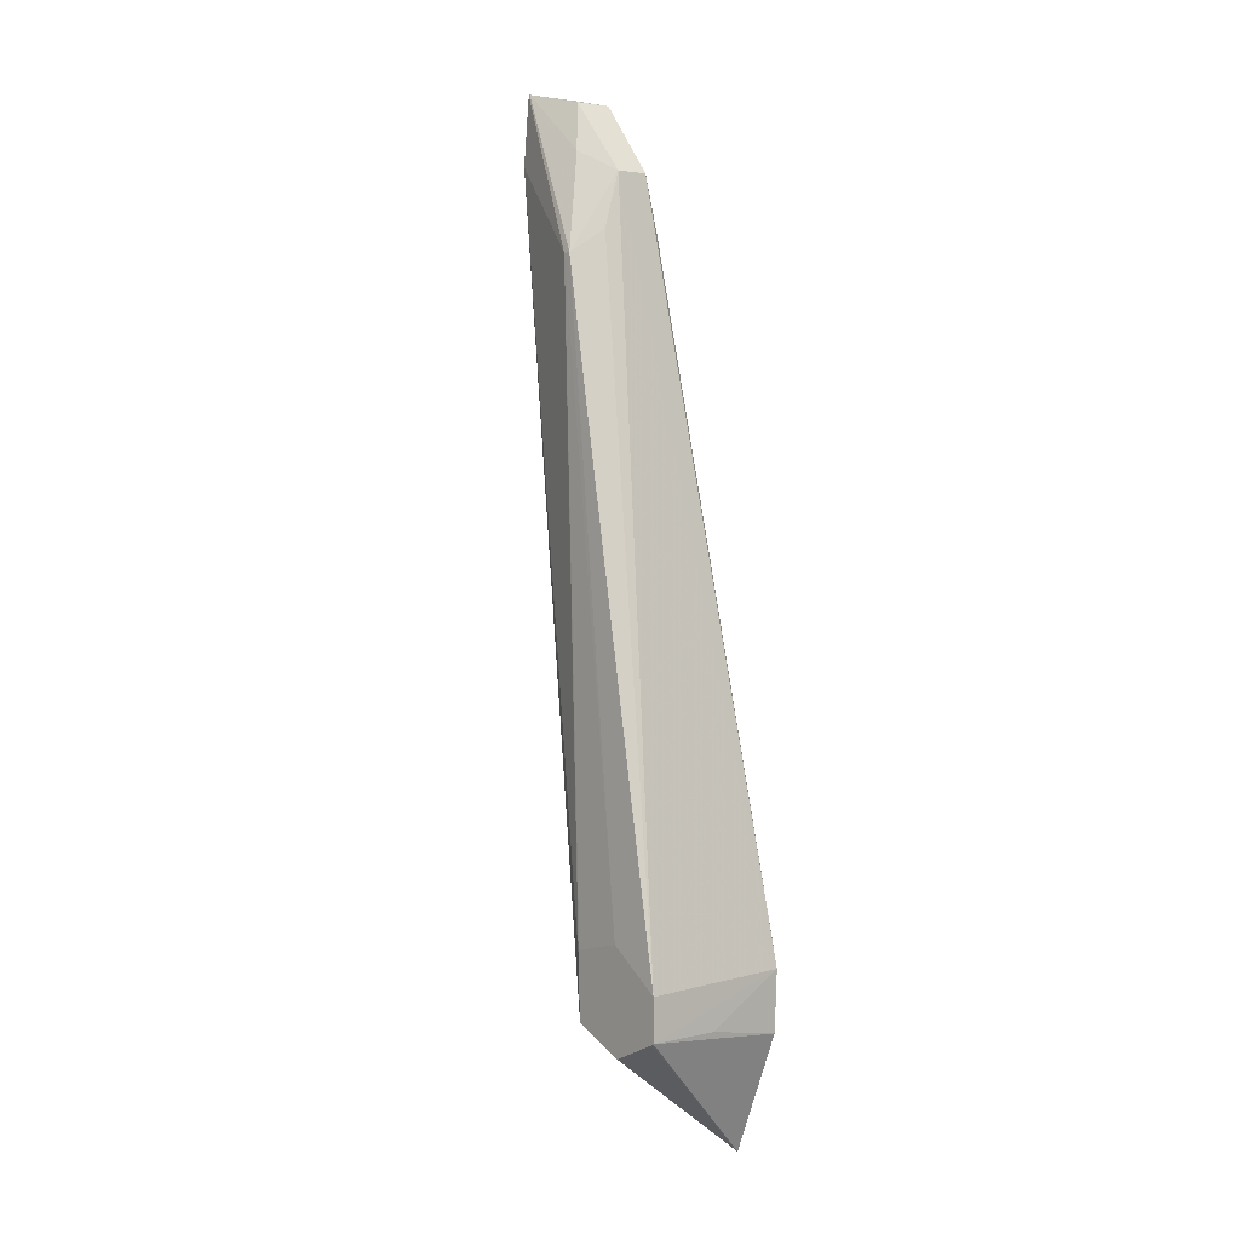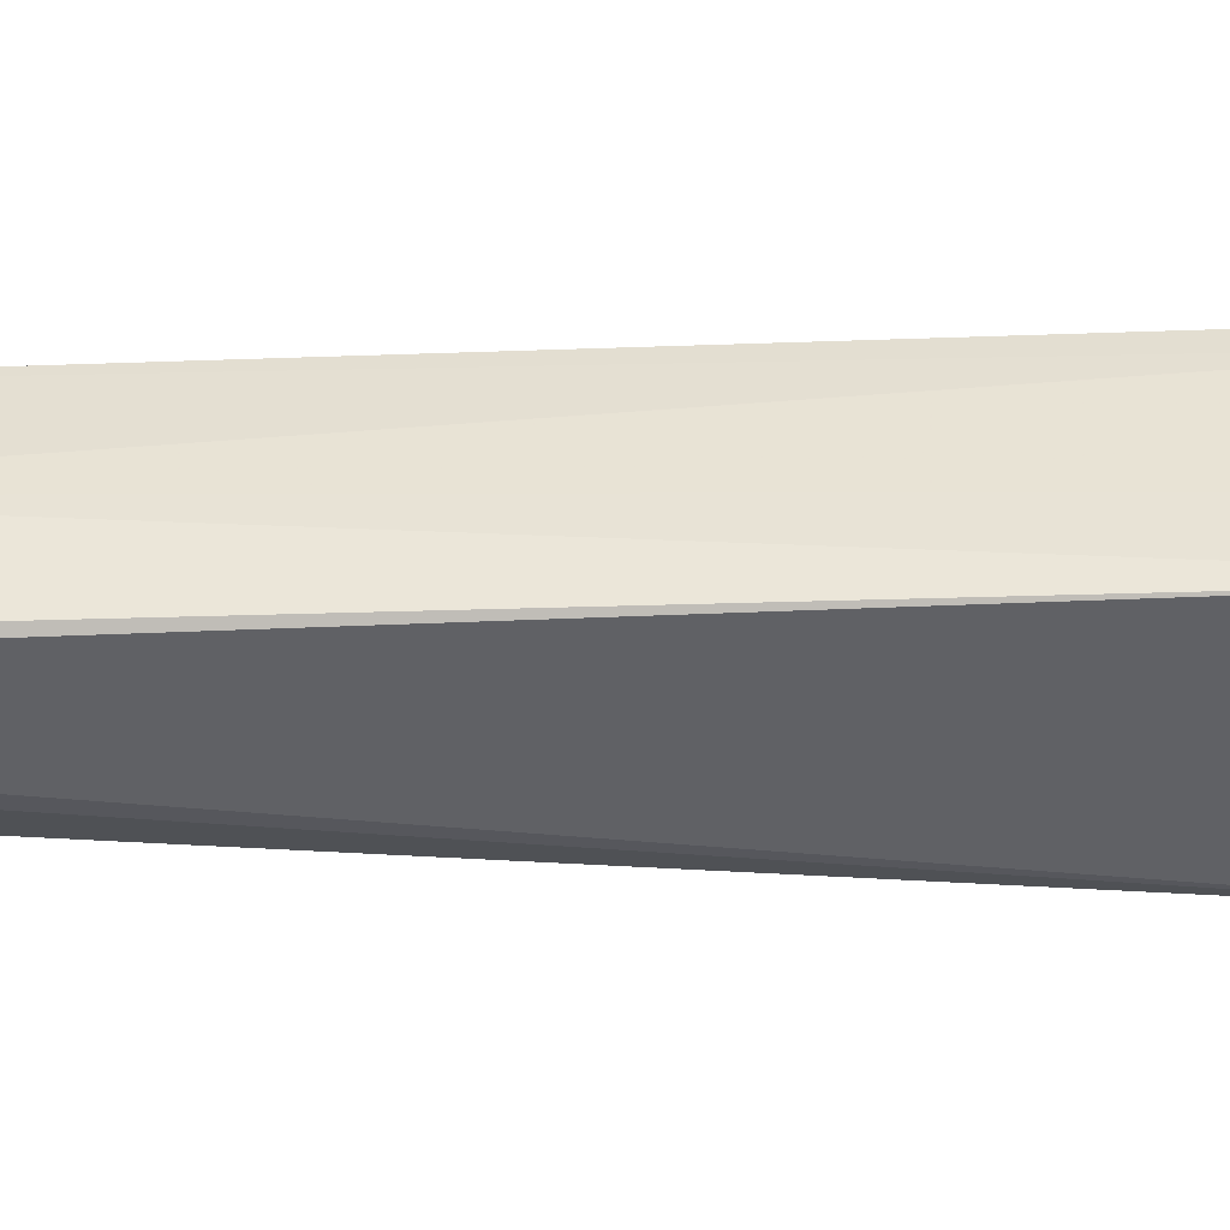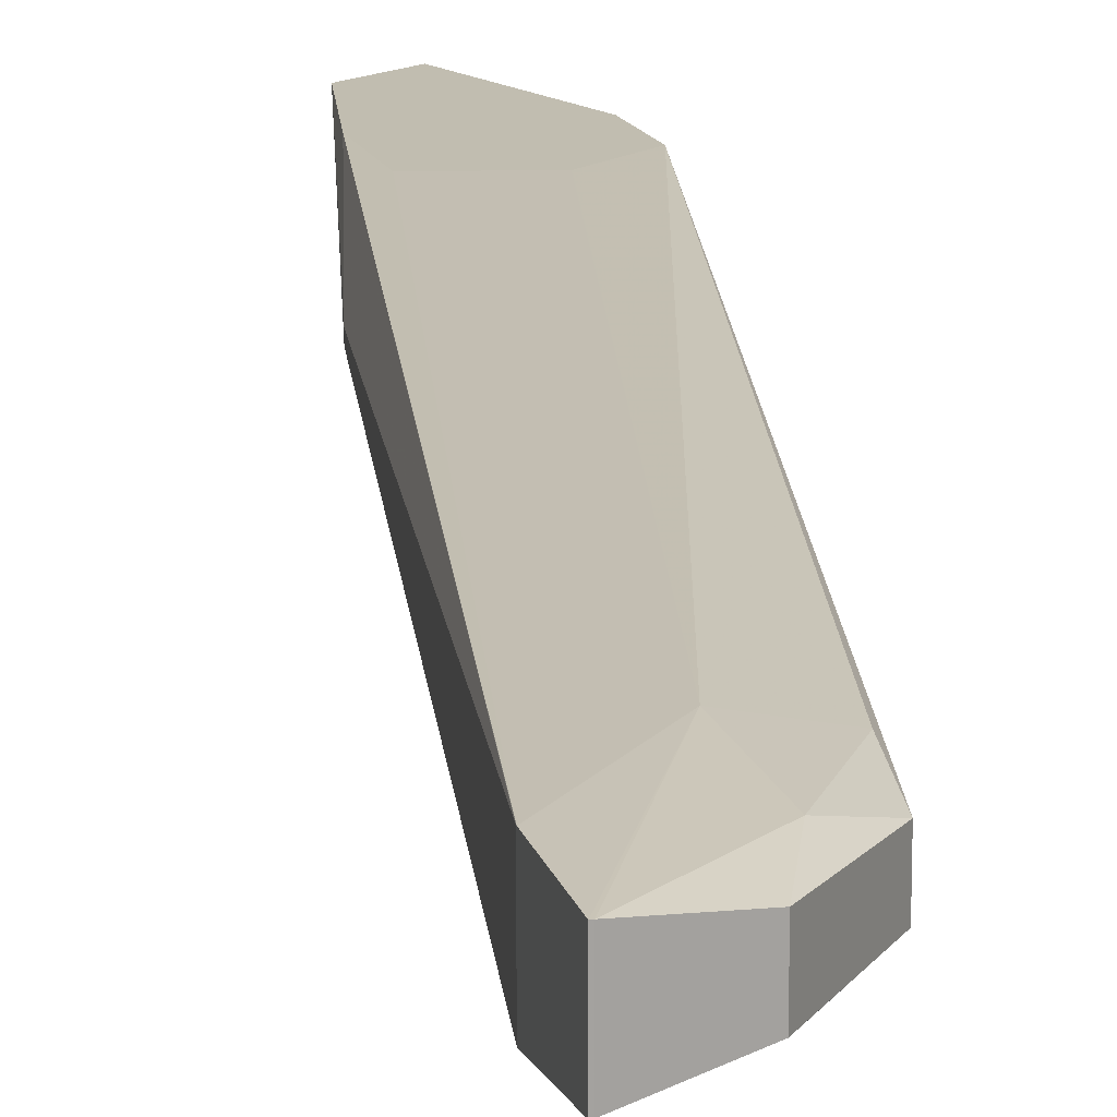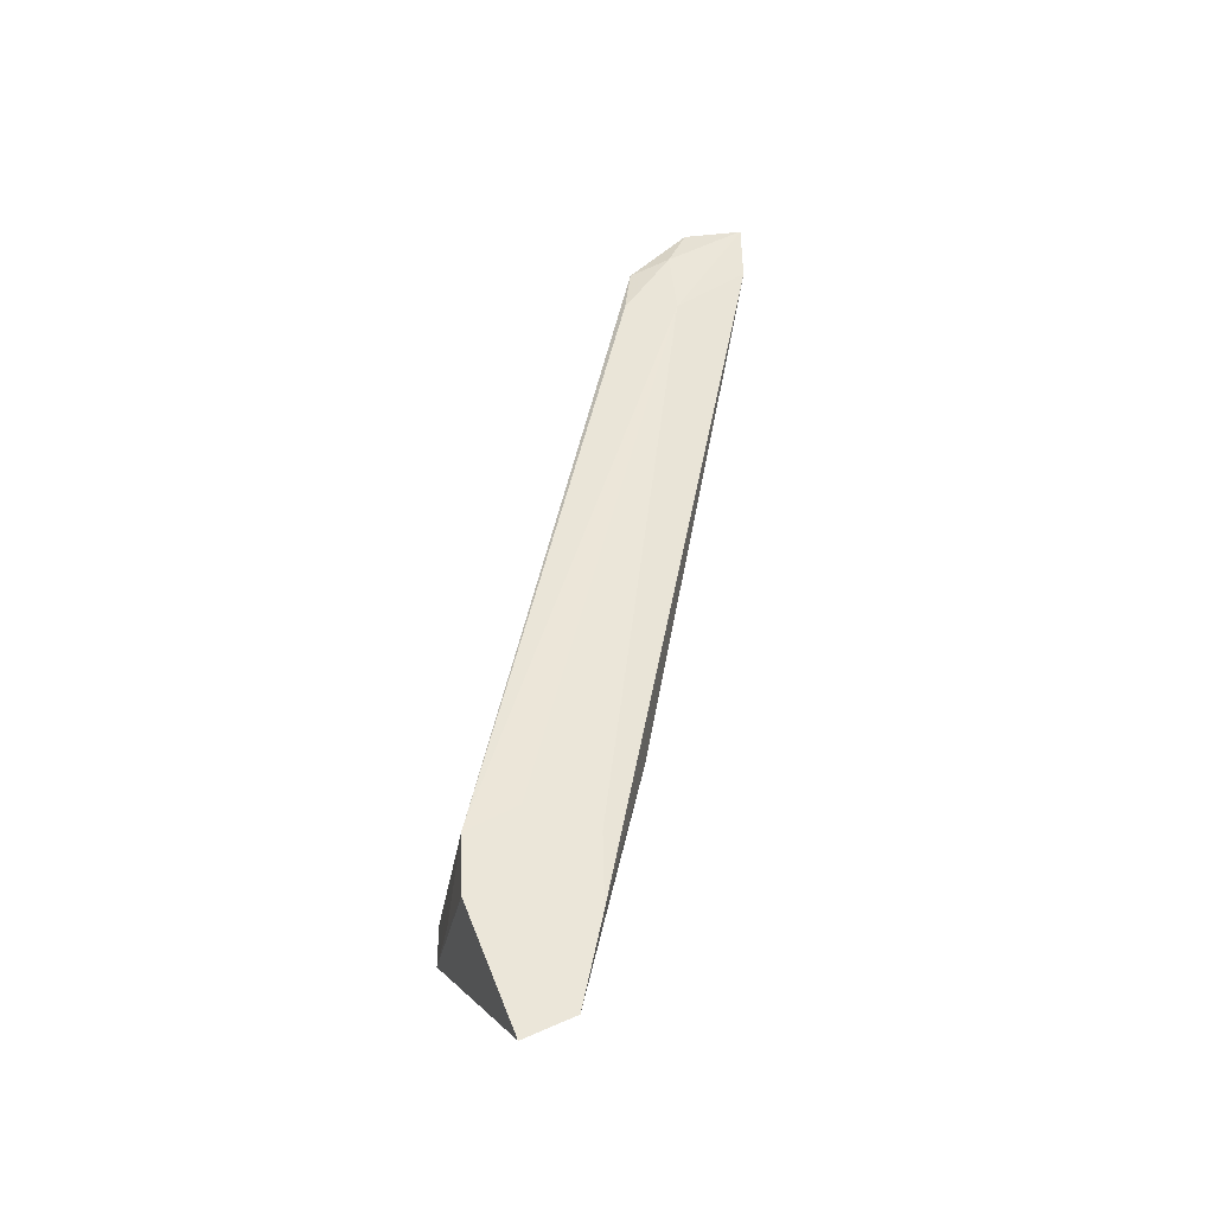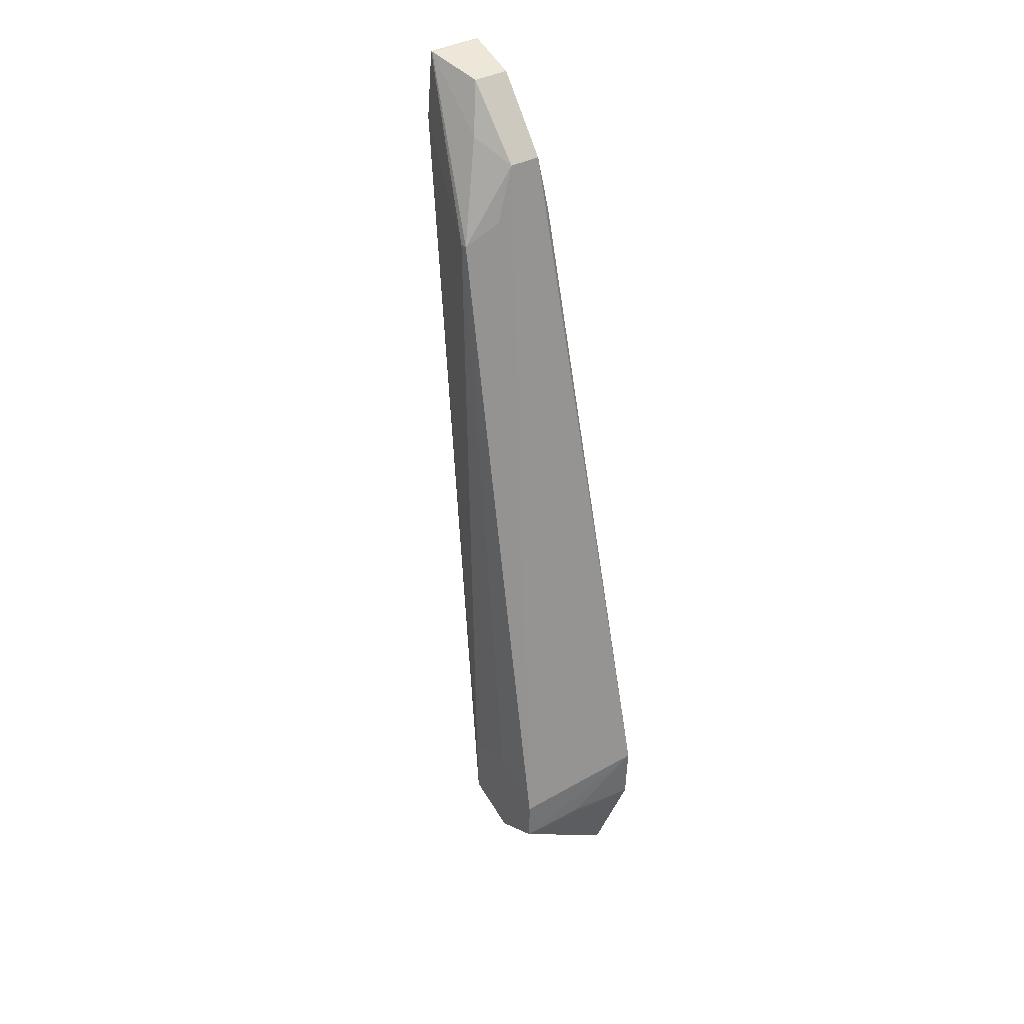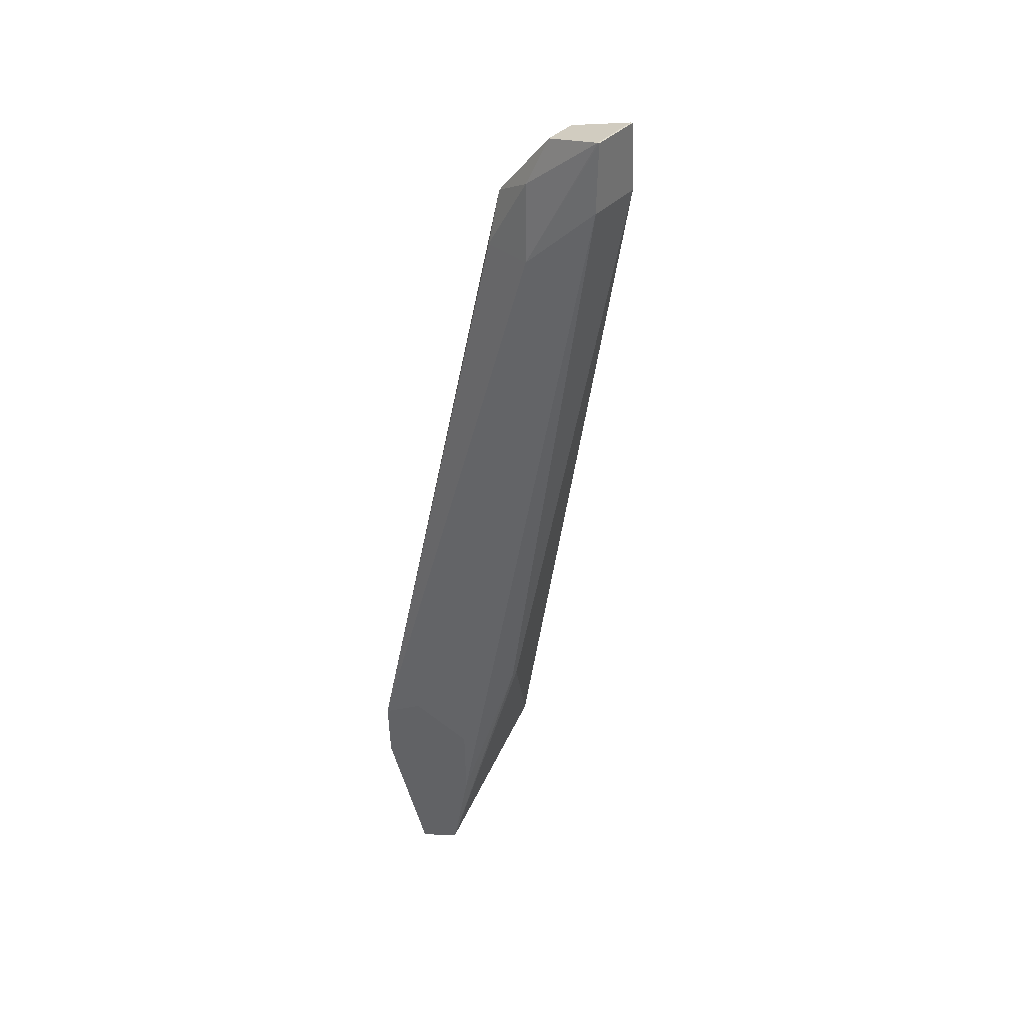
<metadata>
{"format":"obj","ext":"obj","renderer":"f3d","projection":"perspective","resolution":1024,"background":"white","views":[{"elev":4.1,"azim":50.5,"up":"+Z"},{"elev":41.4,"azim":77.7,"up":"+Y"},{"elev":16.7,"azim":-16.2,"up":"+Y"},{"elev":-38.6,"azim":168.7,"up":"+Z"},{"elev":36.8,"azim":53.8,"up":"+Z"},{"elev":35.3,"azim":-144.7,"up":"+Z"}]}
</metadata>
<code>
v 0.1421 -0.1192 0.02569
v 0.1419 -0.1339 0.02534
v 0.1419 -0.1339 0.02114
v 0.1419 -0.1268 0.02107
v 0.1418 -0.1192 0.0196
v 0.1371 -0.1192 0.02903
v 0.1221 -0.1201 0.09348
v 0.1275 -0.1213 0.09348
v 0.1267 -0.1221 0.09923
v 0.1267 -0.1254 0.09923
v 0.1365 -0.1339 0.02907
v 0.1272 -0.1275 0.09371
v 0.126 -0.1307 0.0914
v 0.1417 -0.1339 0.021
v 0.1368 -0.1192 0.00724
v 0.1371 -0.1192 0.02905
v 0.1146 -0.1207 0.1006
v 0.1146 -0.121 0.1076
v 0.1147 -0.121 0.1076
v 0.1227 -0.1209 0.1014
v 0.1302 -0.1192 0.02729
v 0.1302 -0.1192 0.02727
v 0.1206 -0.1217 0.1063
v 0.1206 -0.1255 0.1063
v 0.1227 -0.1272 0.1014
v 0.1314 -0.1339 0.0277
v 0.1252 -0.1307 0.0914
v 0.1147 -0.1267 0.1076
v 0.1369 -0.1339 0.0187
v 0.1366 -0.1339 0.01878
v 0.1316 -0.1339 0.02101
v 0.1319 -0.1192 0.01002
v 0.1146 -0.1207 0.1005
v 0.13 -0.1192 0.01977
v 0.1146 -0.1267 0.1076
v 0.1313 -0.1339 0.02747
v 0.1146 -0.1272 0.1006
v 0.1315 -0.1339 0.02131
v 0.1256 -0.1229 0.03709
v 0.1256 -0.1237 0.03709
v 0.1146 -0.1272 0.1005
v 0.1313 -0.1339 0.02725
f 1 2 3
f 1 3 4
f 1 4 5
f 1 5 15
f 1 15 32
f 1 32 34
f 1 34 22
f 1 22 21
f 1 21 16
f 1 16 6
f 1 6 7
f 1 7 8
f 1 8 9
f 1 9 10
f 1 10 2
f 2 11 26
f 2 26 36
f 2 36 42
f 2 42 38
f 2 38 31
f 2 31 30
f 2 30 29
f 2 29 14
f 2 14 3
f 2 10 12
f 2 12 13
f 2 13 11
f 3 14 15
f 3 15 5
f 3 5 4
f 6 16 7
f 7 17 18
f 7 18 19
f 7 19 20
f 7 20 8
f 7 16 21
f 7 21 22
f 7 22 17
f 8 20 9
f 9 20 23
f 9 23 24
f 9 24 10
f 10 24 25
f 10 25 13
f 10 13 12
f 11 13 27
f 11 27 26
f 13 25 28
f 13 28 35
f 13 35 27
f 14 29 15
f 15 29 30
f 15 30 31
f 15 31 32
f 17 33 41
f 17 41 37
f 17 37 35
f 17 35 18
f 17 22 34
f 17 34 33
f 18 35 28
f 18 28 19
f 19 28 24
f 19 24 23
f 19 23 20
f 24 28 25
f 26 27 36
f 27 35 37
f 27 37 36
f 31 38 32
f 32 39 34
f 32 38 40
f 32 40 39
f 33 34 39
f 33 39 40
f 33 40 41
f 36 37 42
f 37 41 38
f 37 38 42
f 38 41 40

</code>
